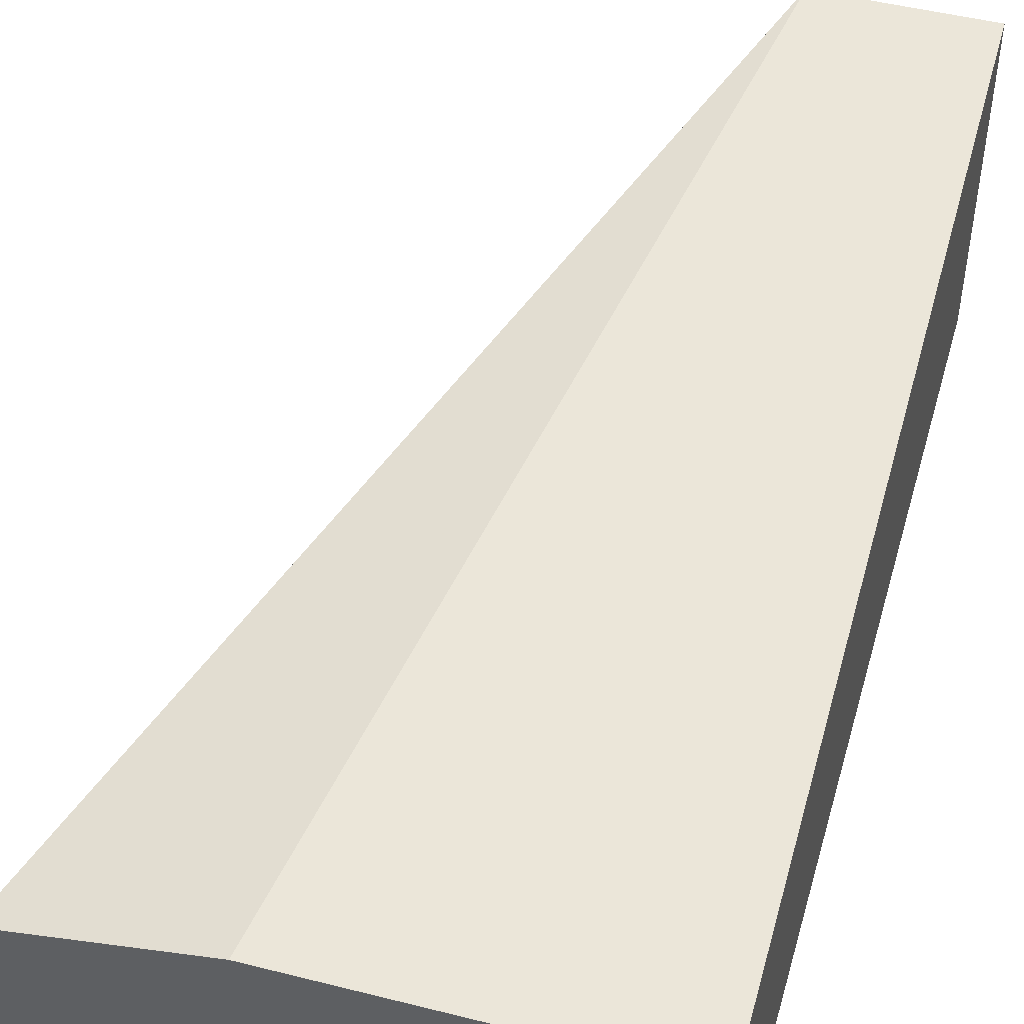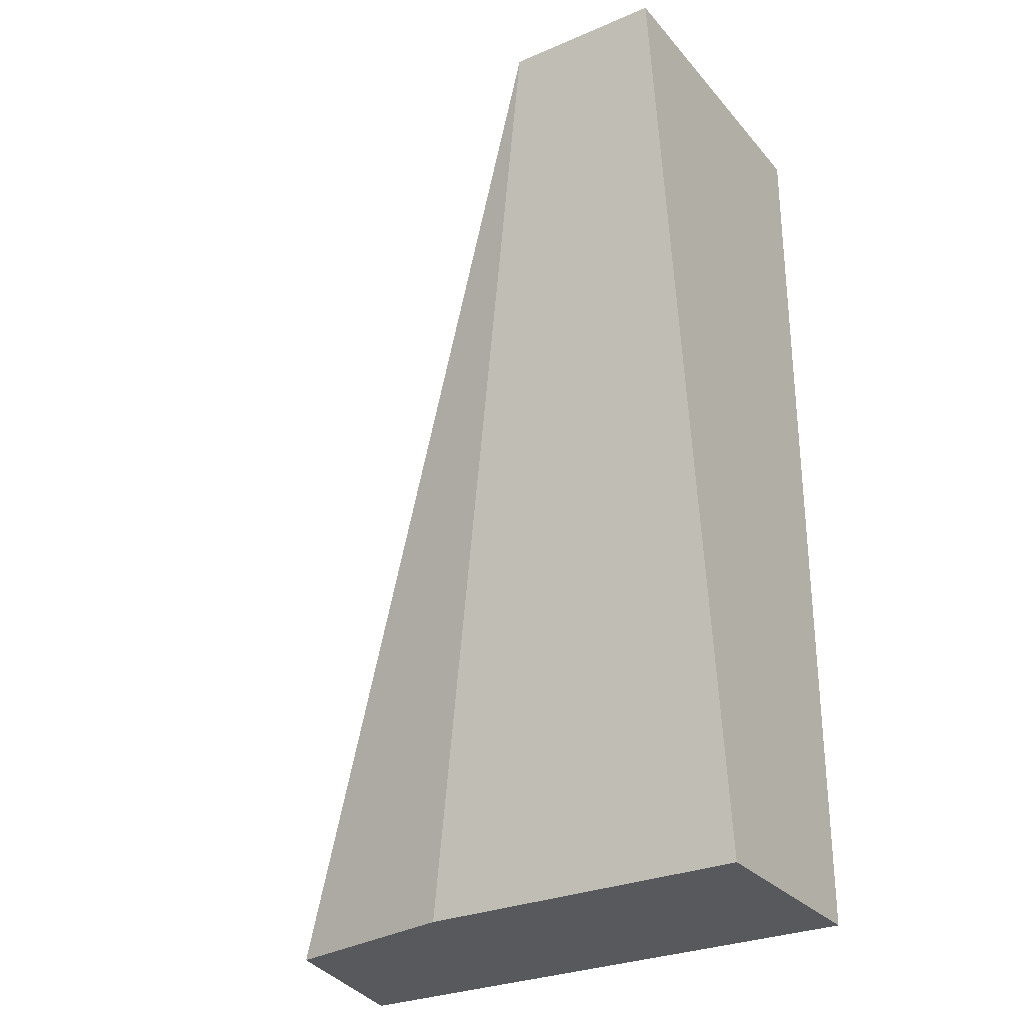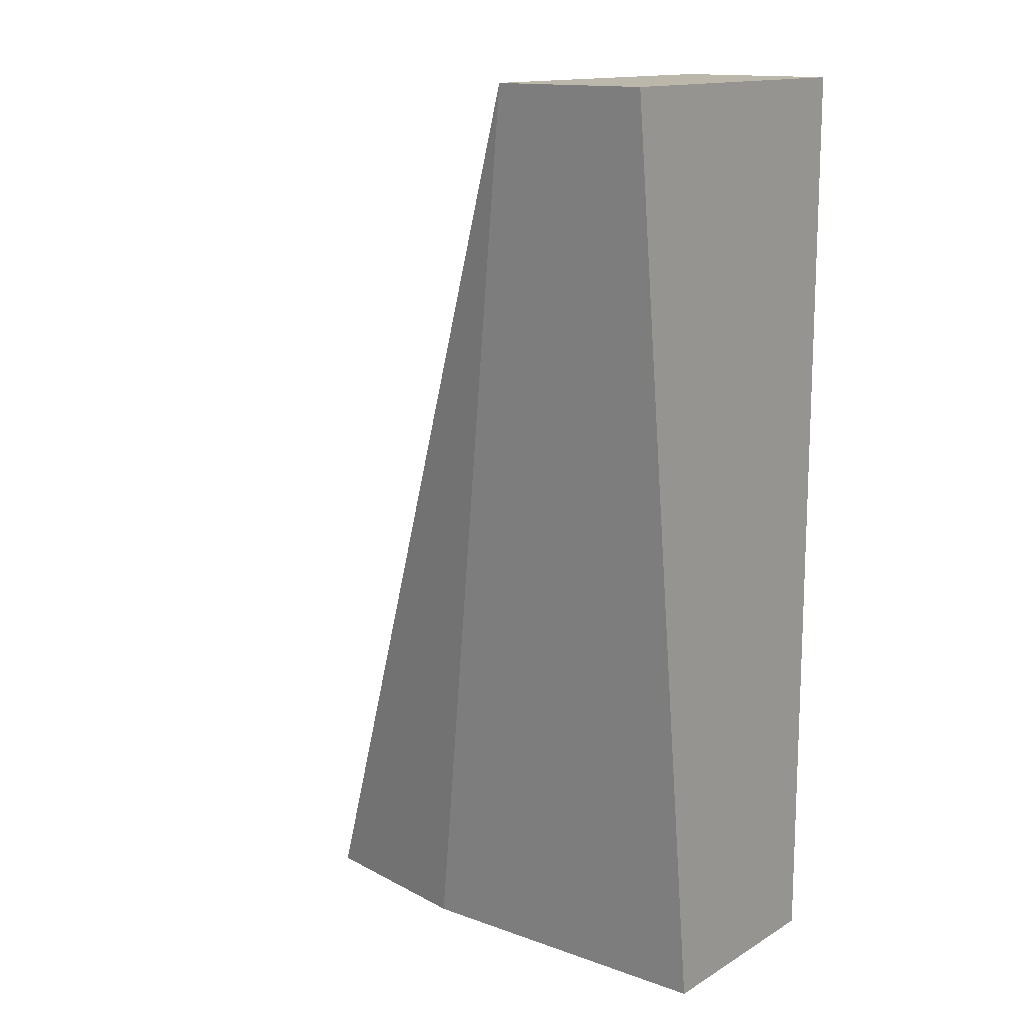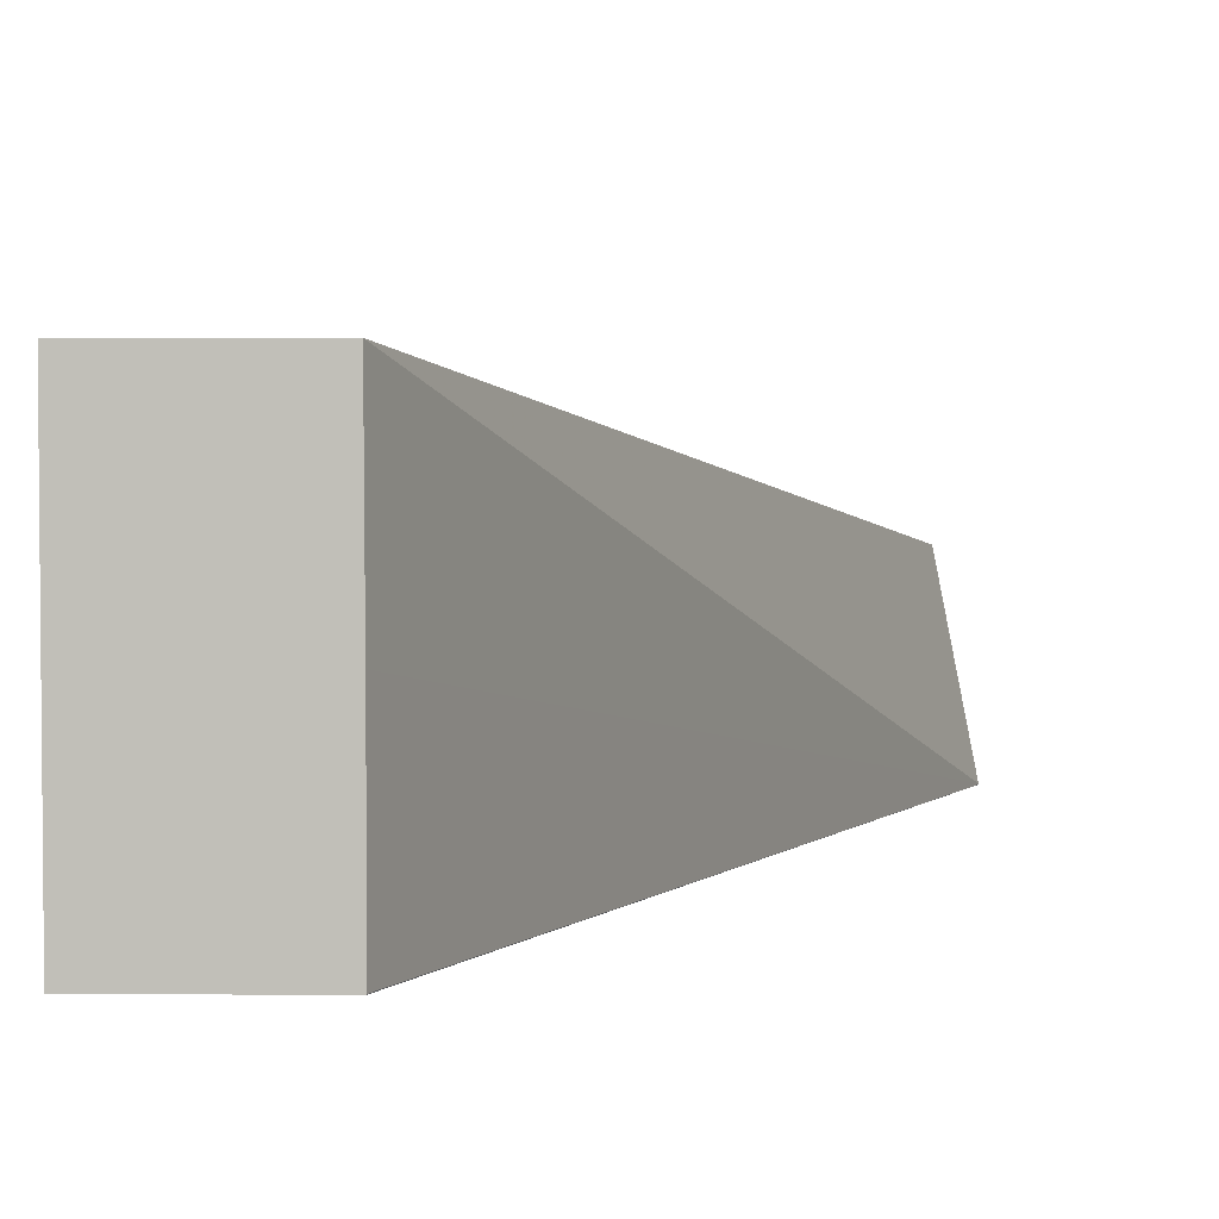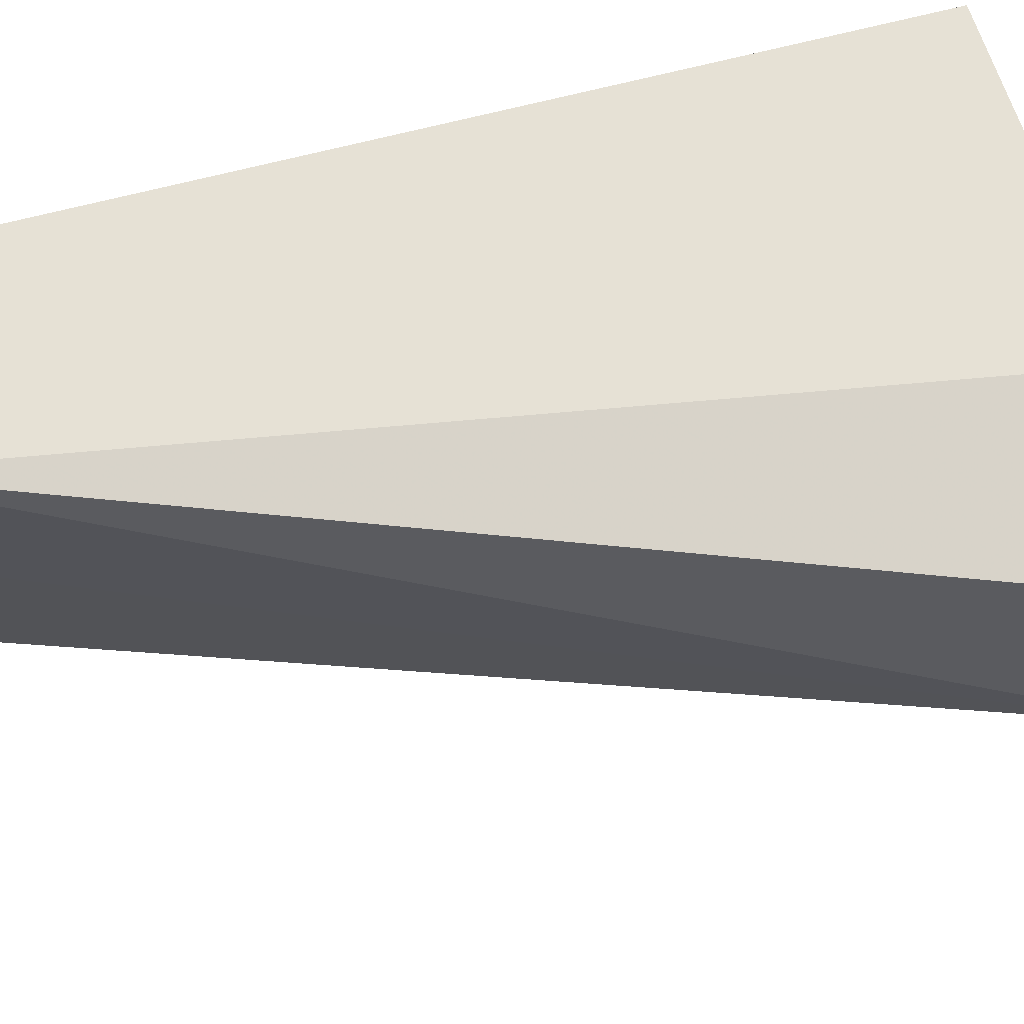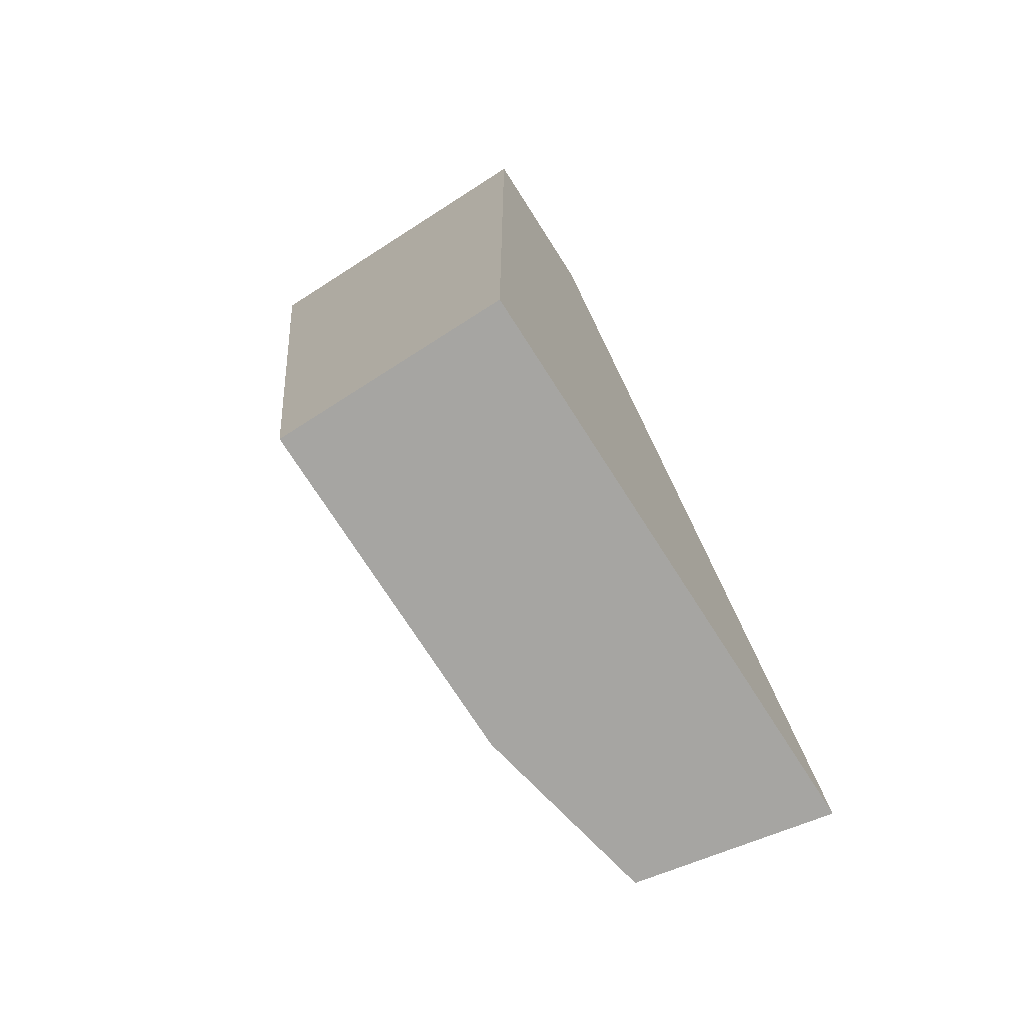
<metadata>
{"format":"obj","ext":"obj","renderer":"f3d","projection":"perspective","resolution":1024,"background":"white","views":[{"elev":48.0,"azim":15.8,"up":"+Z"},{"elev":-29.0,"azim":32.3,"up":"+Y"},{"elev":14.2,"azim":38.2,"up":"+Y"},{"elev":3.6,"azim":-179.0,"up":"+Z"},{"elev":67.5,"azim":-108.3,"up":"+Z"},{"elev":-73.7,"azim":122.6,"up":"+Y"}]}
</metadata>
<code>
v -0.2595 0.288 -3.974e-05
v -0.2877 0.288 -3.974e-05
v -0.2595 0.288 0.05713
v -0.2595 0.1248 -3.974e-05
v -0.2878 0.288 5.54e-05
v -0.3554 0.1249 -3.974e-05
v -0.3555 0.1248 5.04e-06
v -0.2877 0.288 0.05713
v -0.2595 0.1248 0.0385
v -0.3554 0.1248 -3.974e-05
v -0.2878 0.288 0.02848
v -0.3555 0.1248 0.000117
v -0.3491 0.1248 0.03212
v -0.3171 0.1248 0.0385
f 4 13 12
f 4 12 7
f 4 7 10
f 5 7 12
f 8 13 14
f 6 10 7
f 8 11 12
f 8 12 13
f 4 14 13
f 5 12 11
f 3 14 9
f 4 9 14
f 2 7 5
f 3 8 14
f 1 5 11
f 1 11 8
f 1 8 3
f 1 3 9
f 1 2 5
f 1 4 10
f 1 10 6
f 1 6 2
f 2 6 7
f 1 9 4

</code>
